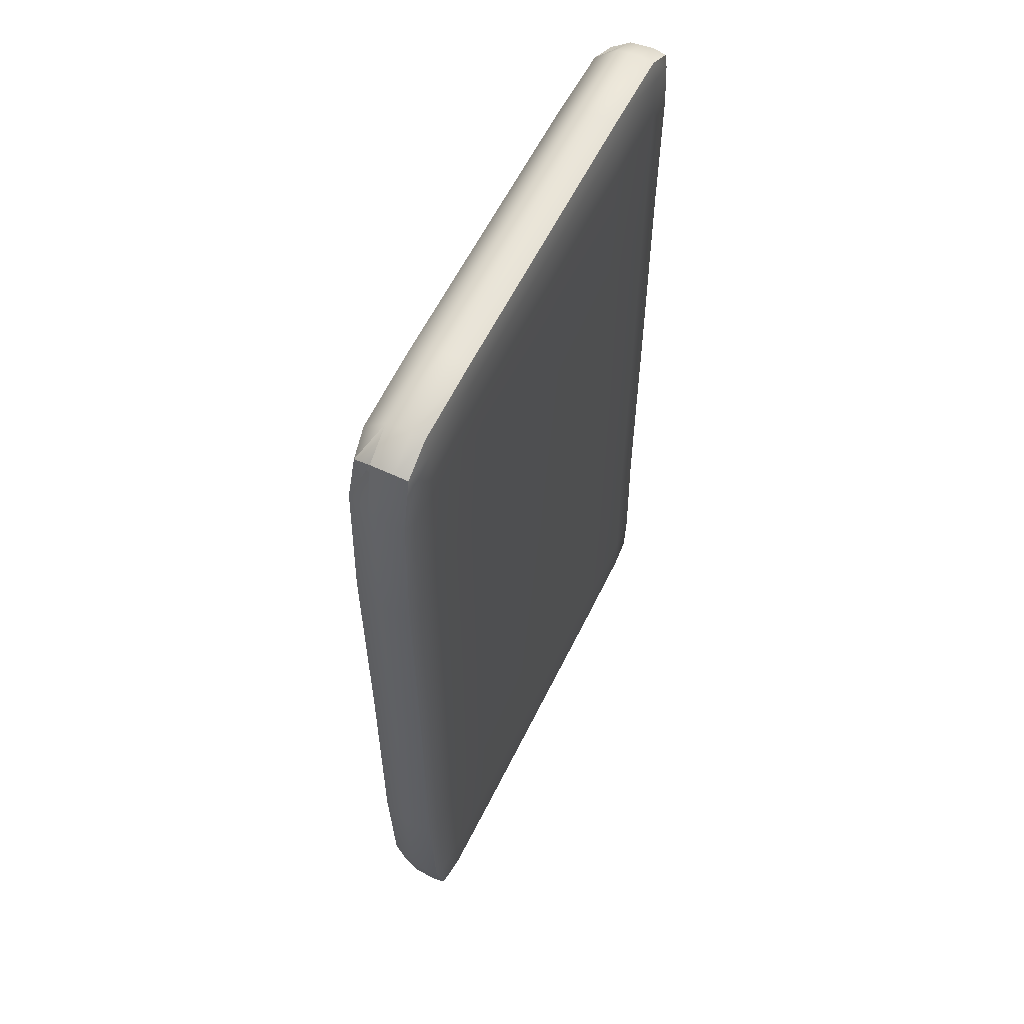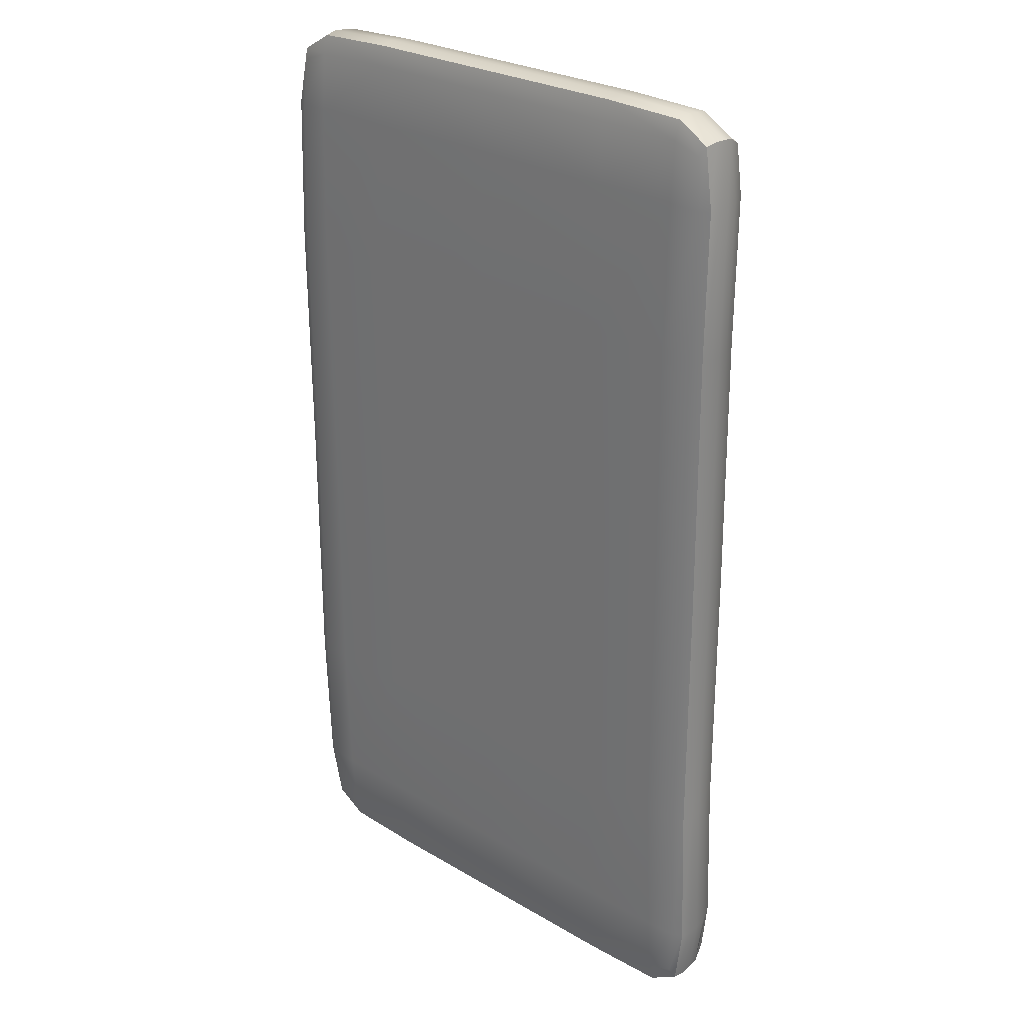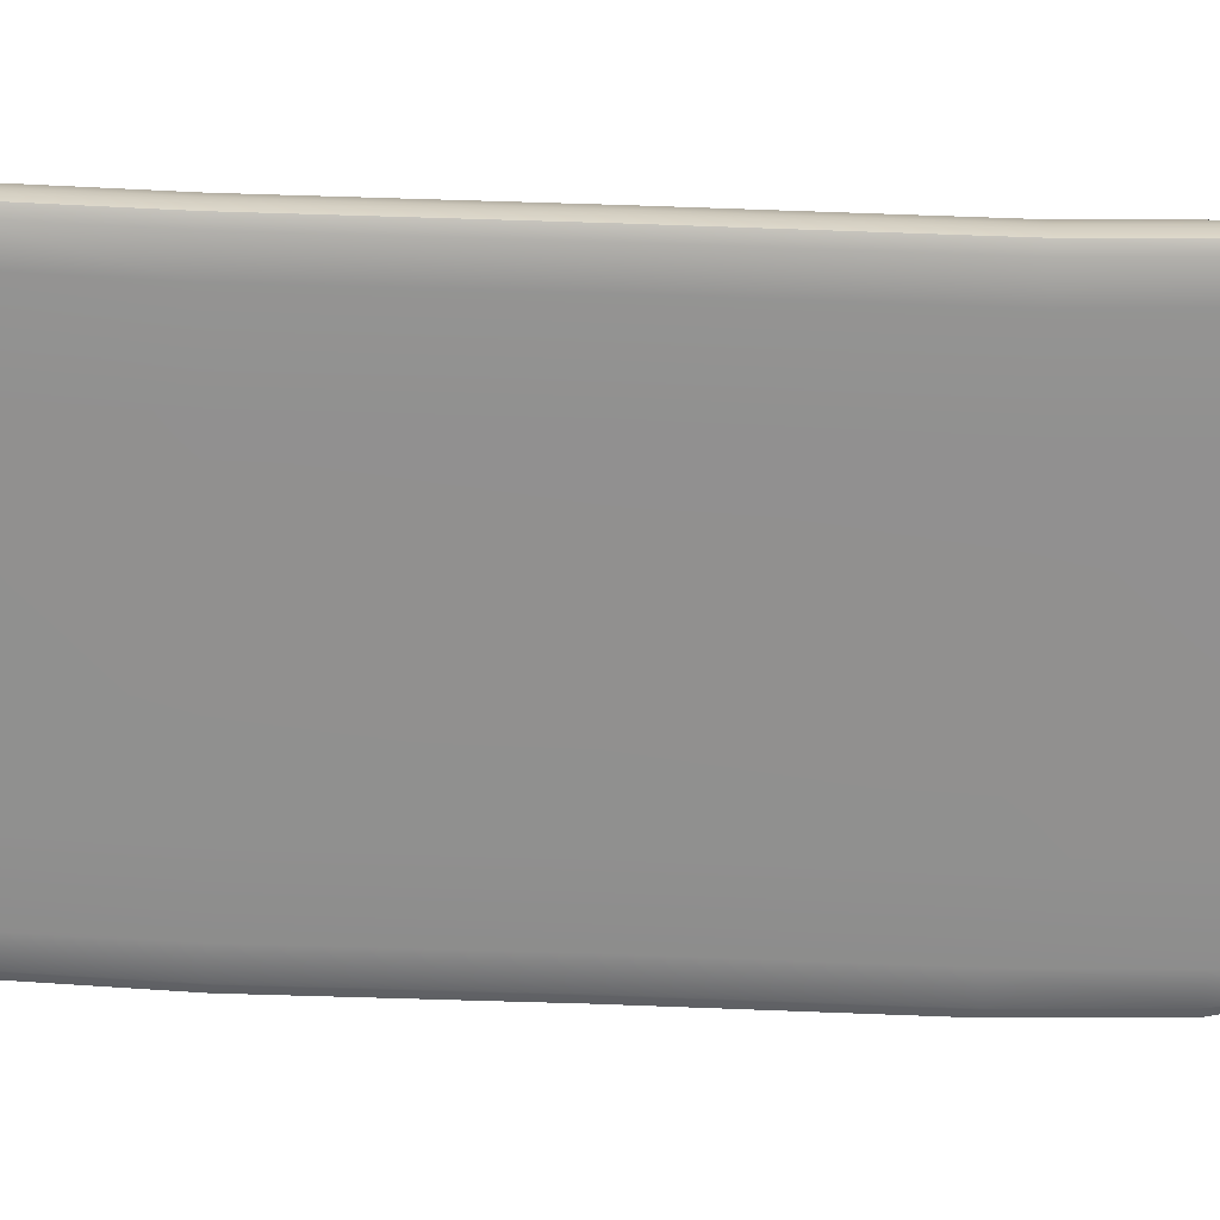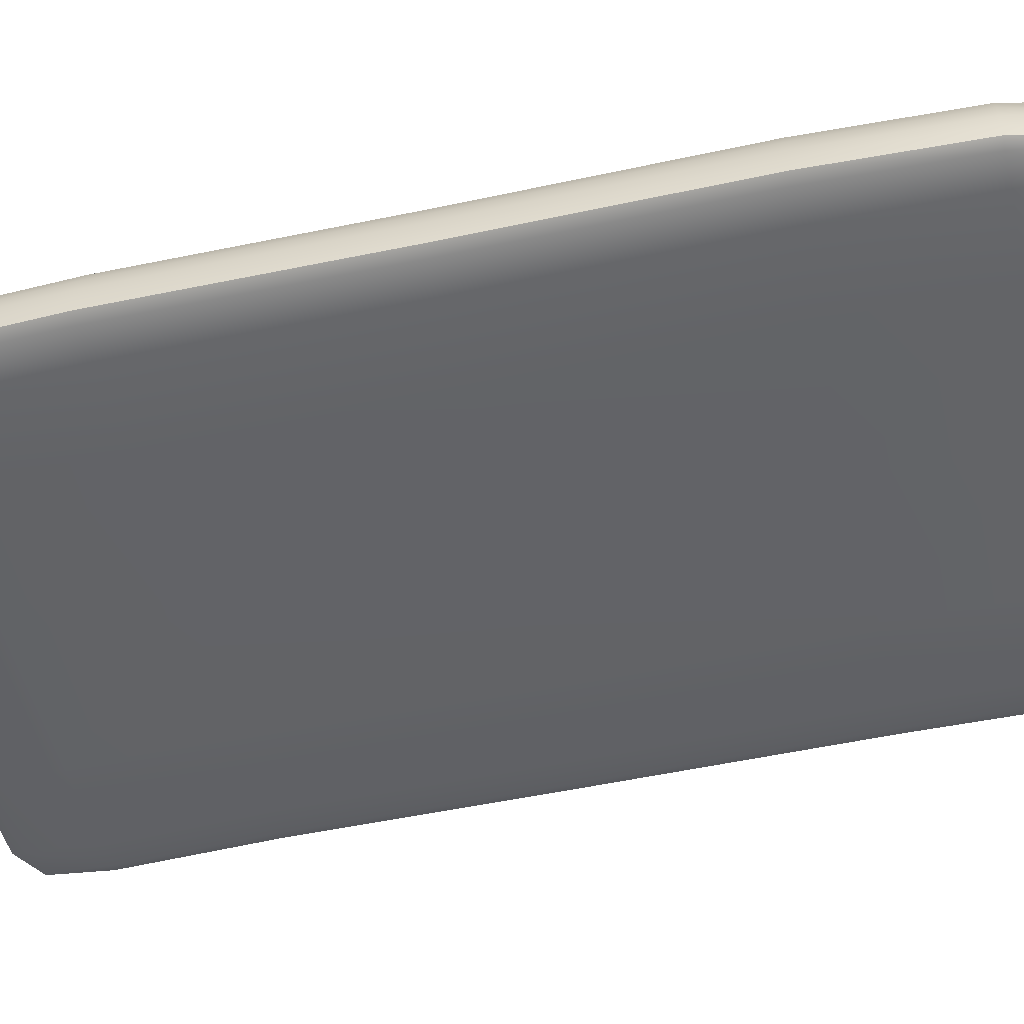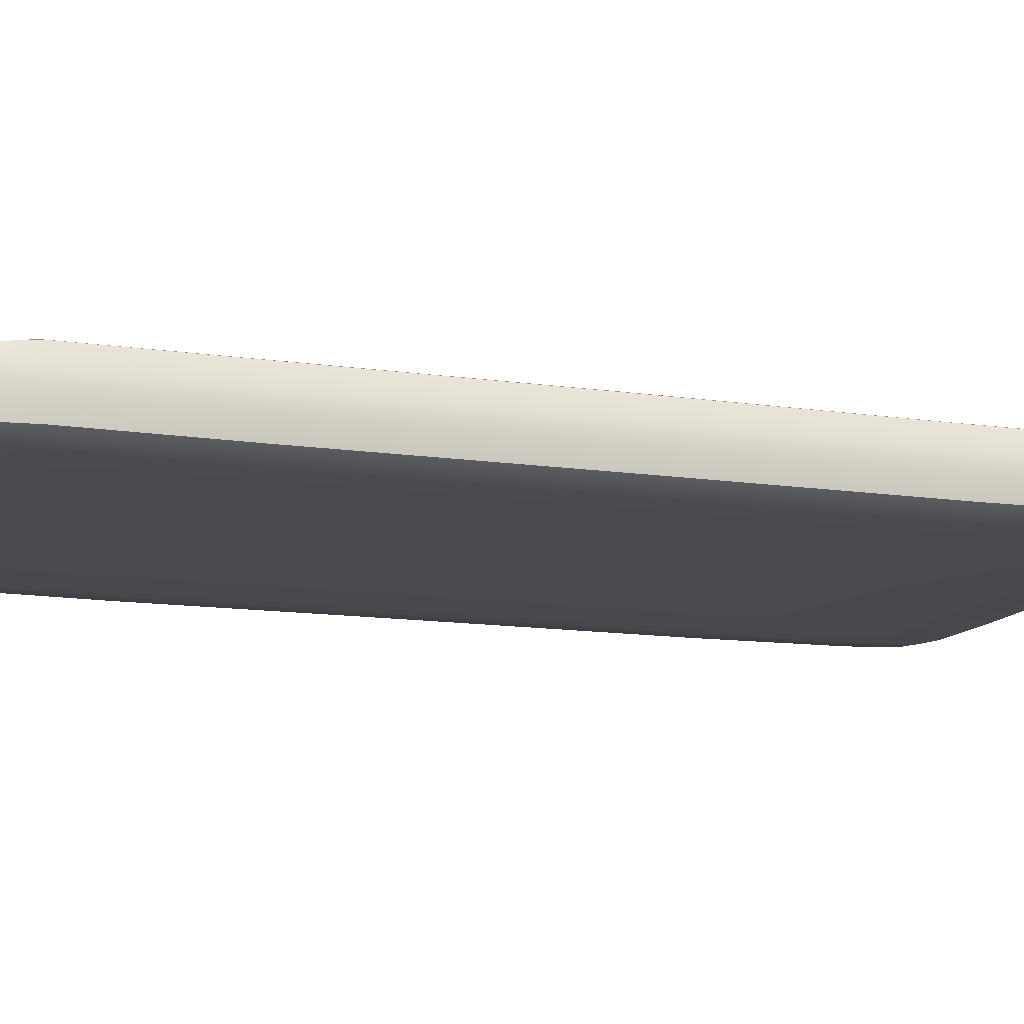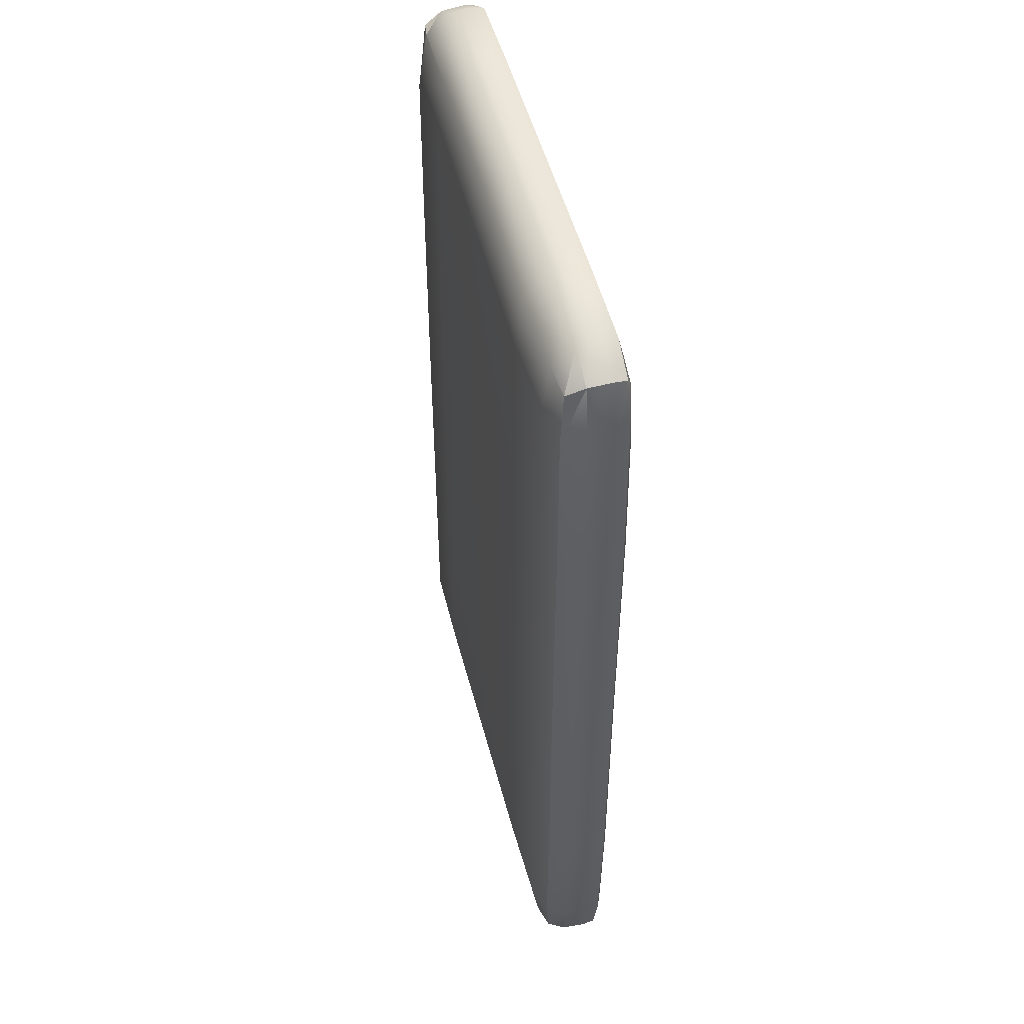
<metadata>
{"format":"obj","ext":"obj","renderer":"f3d","projection":"perspective","resolution":1024,"background":"white","views":[{"elev":59.3,"azim":-64.0,"up":"+Z"},{"elev":27.0,"azim":42.3,"up":"+Z"},{"elev":-65.7,"azim":87.8,"up":"+Y"},{"elev":-51.0,"azim":-77.0,"up":"+Y"},{"elev":-12.9,"azim":70.8,"up":"+Y"},{"elev":50.5,"azim":-104.5,"up":"+Z"}]}
</metadata>
<code>
v -0.4753 -0.002258 0.8169
v -0.4753 0.101 0.8169
v -0.4722 -0.002258 -0.8169
v -0.4722 0.101 -0.8169
v 0.4429 -0.002258 0.8169
v 0.4429 0.101 0.8169
v 0.4556 -0.002258 -0.8169
v 0.4556 0.101 -0.8169
v -0.2731 0.02777 -0.8775
v 0.2599 0.02777 -0.8775
v 0.2463 0.02777 0.8775
v -0.2802 0.02777 0.8775
v -0.2753 -0.003677 -0.8371
v 0.2577 -0.003677 -0.8371
v 0.2577 0.111 -0.8371
v -0.2753 0.111 -0.8371
v 0.2446 -0.003678 0.8371
v -0.2822 -0.003678 0.8371
v -0.2822 0.111 0.8371
v 0.2446 0.111 0.8371
v 0.4544 0.02777 0.8371
v 0.4673 0.02777 -0.8371
v -0.4817 0.02777 -0.8371
v -0.4847 0.02777 0.8371
v 0.4496 0.111 -0.4637
v 0.4447 0.111 0.4637
v 0.4496 -0.003677 -0.4637
v 0.4447 -0.003678 0.4637
v -0.4955 0.111 -0.4637
v -0.4968 0.111 0.4637
v -0.4968 -0.003678 0.4637
v -0.4956 -0.003677 -0.4637
v -0.2932 0.1311 0.4637
v -0.29 0.1311 -0.4637
v 0.2342 0.1311 0.4637
v 0.2394 0.1311 -0.4637
v 0.2342 -0.006514 0.4637
v 0.2394 -0.006514 -0.4637
v -0.2932 -0.006514 0.4637
v -0.29 -0.006514 -0.4637
v 0.4664 0.02777 0.4637
v 0.4713 0.02777 -0.4637
v -0.5166 0.02777 -0.4637
v -0.5177 0.02777 0.4637
v 0.4692 0.02777 0.7297
v -0.4831 0.06915 0.8336
v 0.4808 0.02777 -0.7297
v -0.4801 0.004693 -0.8336
v -0.5059 0.02777 -0.7297
v -0.4801 0.06915 -0.8336
v 0.4653 0.004693 -0.8336
v -0.01935 0.02777 0.8775
v 0.3973 0.02777 0.8725
v 0.4524 0.004693 0.8336
v 0.4685 0.004509 -0.4637
v 0.4699 0.02777 -0
v -0.007483 0.02777 -0.8775
v -0.2804 0.07045 0.8725
v -0.5084 0.02777 0.7297
v -0.5151 0.004509 0.4637
v 0.2597 0.07045 -0.8725
v 0.4638 0.07045 0.4637
v -0.4224 0.02777 -0.8725
v 0.4524 0.06915 0.8336
v -0.009779 0.111 -0.8371
v -0.2734 0.004509 -0.8725
v -0.02128 0.111 0.8371
v 0.2461 0.004509 0.8725
v -0.009789 -0.003677 -0.8371
v 0.4654 0.06915 -0.8336
v -0.02128 -0.003678 0.8371
v -0.4831 0.004693 0.8336
v -0.2805 0.004509 0.8725
v 0.2461 0.07045 0.8725
v 0.2596 0.004509 -0.8725
v -0.2733 0.07045 -0.8725
v -0.423 -0.003434 -0.8336
v -0.423 0.1093 -0.8336
v 0.4074 -0.003434 -0.8336
v 0.3944 -0.003435 0.8336
v -0.4271 -0.003435 0.8336
v 0.4074 0.1093 -0.8336
v 0.3945 0.1093 0.8336
v -0.4271 0.1093 0.8336
v -0.5139 0.07045 -0.4637
v 0.4107 0.02777 -0.8725
v -0.4265 0.02777 0.8725
v -0.5149 0.02777 -0
v -0.4938 0.111 0
v -0.4401 0.1286 0.4637
v -0.287 0.1311 0
v -0.4383 0.1286 -0.4637
v 0.4486 -0.003678 -0
v 0.3859 -0.00616 0.4637
v 0.241 -0.006514 -0
v 0.3907 -0.00616 -0.4637
v -0.03155 0.1311 0.4637
v 0.241 0.1311 0
v -0.02633 0.1311 -0.4637
v -0.03155 -0.006514 0.4637
v -0.287 -0.006514 -0
v -0.02633 -0.006514 -0.4637
v -0.4401 -0.00616 0.4637
v -0.4938 -0.003678 -0
v -0.4383 -0.00616 -0.4637
v 0.4486 0.111 0
v 0.4637 0.004509 0.4637
v 0.4686 0.07045 -0.4637
v 0.3859 0.1286 0.4637
v 0.3907 0.1286 -0.4637
v -0.514 0.004509 -0.4637
v -0.515 0.07045 0.4637
v 0.4484 -0.003435 0.7271
v 0.4484 0.1093 0.7271
v 0.46 0.1093 -0.7271
v 0.2516 0.1286 -0.7297
v 0.46 -0.003434 -0.7271
v 0.2398 0.1286 0.7297
v 0.2516 -0.00616 -0.7297
v 0.2398 -0.00616 0.7297
v -0.2814 0.1286 -0.7297
v -0.4858 0.1093 -0.7271
v -0.2879 0.1286 0.7297
v -0.4887 0.1093 0.7271
v -0.4887 -0.003435 0.7271
v -0.4858 -0.003434 -0.7271
v -0.2879 -0.00616 0.7297
v -0.2814 -0.00616 -0.7297
v -0.4336 -0.005819 0.7291
v 0.403 -0.005819 -0.7291
v 0.403 0.1262 -0.7291
v -0.02674 -0.00616 0.7297
v -0.4297 -0.005819 -0.7291
v 0.3968 0.07012 0.8676
v -0.506 0.07012 0.7291
v 0.4102 0.07013 -0.8676
v -0.4264 0.07012 0.8676
v -0.4297 0.1262 -0.7291
v -0.01621 -0.00616 -0.7297
v 0.4666 0.004555 0.7291
v -0.0196 0.004509 0.8725
v -0.007786 0.004509 -0.8725
v -0.4223 0.07013 -0.8676
v -0.02674 0.1286 0.7297
v 0.3913 -0.005819 0.7291
v -0.4336 0.1262 0.7291
v -0.01621 0.1286 -0.7297
v 0.3913 0.1262 0.7291
v 0.4782 0.07013 -0.7291
v -0.5034 0.07013 -0.7291
v -0.4362 0.1286 0
v 0.3905 -0.00616 -0
v -0.02291 0.1311 0
v -0.02291 -0.006514 -0
v -0.4362 -0.00616 -0
v 0.4672 0.004509 -0
v 0.3905 0.1286 0
v -0.5122 0.004509 -0
v 0.4666 0.07012 0.7291
v -0.5122 0.07045 0
v 0.4673 0.07045 0
v -0.5034 0.004556 -0.7291
v 0.4782 0.004556 -0.7291
v -0.4223 0.004556 -0.8676
v -0.007704 0.07045 -0.8725
v -0.01954 0.07045 0.8725
v -0.4264 0.004555 0.8676
v 0.4101 0.004556 -0.8676
v -0.506 0.004555 0.7291
v 0.3967 0.004555 0.8676
v -0.4838 0.04846 0.8354
v -0.4809 0.04846 -0.8354
v -0.2803 0.04911 0.875
v 0.2598 0.04911 -0.875
v 0.4651 0.04911 0.4637
v 0.4534 0.04846 0.8354
v 0.4664 0.04846 -0.8354
v 0.2462 0.04911 0.875
v -0.2732 0.04911 -0.875
v -0.5153 0.04911 -0.4637
v 0.47 0.04911 -0.4637
v -0.5163 0.04911 0.4637
v 0.397 0.04895 0.8701
v -0.5072 0.04895 0.7294
v 0.4104 0.04895 -0.8701
v -0.4264 0.04895 0.8701
v -0.4224 0.04895 -0.8701
v 0.4795 0.04895 -0.7294
v -0.5046 0.04895 -0.7294
v 0.4679 0.04895 0.7294
v -0.5136 0.04911 0
v 0.4686 0.04911 0
v -0.007576 0.04911 -0.875
v -0.01943 0.04911 0.875
o ungrouped
g ungrouped
f 31 103 129
f 31 129 125
f 103 39 127
f 103 127 129
f 129 127 18
f 129 18 81
f 125 129 81
f 125 81 1
f 14 79 130
f 14 130 119
f 79 7 117
f 79 117 130
f 130 117 27
f 130 27 96
f 119 130 96
f 119 96 38
f 8 82 131
f 8 131 115
f 82 15 116
f 82 116 131
f 131 116 36
f 131 36 110
f 115 131 110
f 115 110 25
f 37 120 132
f 37 132 100
f 120 17 71
f 120 71 132
f 132 71 18
f 132 18 127
f 100 132 127
f 100 127 39
f 3 77 133
f 3 133 126
f 77 13 128
f 77 128 133
f 133 128 40
f 133 40 105
f 126 133 105
f 126 105 32
f 176 64 134
f 176 134 183
f 64 6 83
f 64 83 134
f 134 83 20
f 134 20 74
f 183 134 74
f 183 74 178
f 171 46 135
f 171 135 184
f 46 2 124
f 46 124 135
f 135 124 30
f 135 30 112
f 184 135 112
f 184 112 182
f 174 61 136
f 174 136 185
f 61 15 82
f 61 82 136
f 136 82 8
f 136 8 70
f 185 136 70
f 185 70 177
f 173 58 137
f 173 137 186
f 58 19 84
f 58 84 137
f 137 84 2
f 137 2 46
f 186 137 46
f 186 46 171
f 16 78 138
f 16 138 121
f 78 4 122
f 78 122 138
f 138 122 29
f 138 29 92
f 121 138 92
f 121 92 34
f 14 119 139
f 14 139 69
f 119 38 102
f 119 102 139
f 139 102 40
f 139 40 128
f 69 139 128
f 69 128 13
f 28 107 140
f 28 140 113
f 107 41 45
f 107 45 140
f 140 45 21
f 140 21 54
f 113 140 54
f 113 54 5
f 12 73 141
f 12 141 52
f 73 18 71
f 73 71 141
f 141 71 17
f 141 17 68
f 52 141 68
f 52 68 11
f 10 75 142
f 10 142 57
f 75 14 69
f 75 69 142
f 142 69 13
f 142 13 66
f 57 142 66
f 57 66 9
f 172 50 143
f 172 143 187
f 50 4 78
f 50 78 143
f 143 78 16
f 143 16 76
f 187 143 76
f 187 76 179
f 33 123 144
f 33 144 97
f 123 19 67
f 123 67 144
f 144 67 20
f 144 20 118
f 97 144 118
f 97 118 35
f 37 94 145
f 37 145 120
f 94 28 113
f 94 113 145
f 145 113 5
f 145 5 80
f 120 145 80
f 120 80 17
f 33 90 146
f 33 146 123
f 90 30 124
f 90 124 146
f 146 124 2
f 146 2 84
f 123 146 84
f 123 84 19
f 16 121 147
f 16 147 65
f 121 34 99
f 121 99 147
f 147 99 36
f 147 36 116
f 65 147 116
f 65 116 15
f 26 109 148
f 26 148 114
f 109 35 118
f 109 118 148
f 148 118 20
f 148 20 83
f 114 148 83
f 114 83 6
f 177 70 149
f 177 149 188
f 70 8 115
f 70 115 149
f 149 115 25
f 149 25 108
f 188 149 108
f 188 108 181
f 180 85 150
f 180 150 189
f 85 29 122
f 85 122 150
f 150 122 4
f 150 4 50
f 189 150 50
f 189 50 172
f 30 90 151
f 30 151 89
f 90 33 91
f 90 91 151
f 151 91 34
f 151 34 92
f 89 151 92
f 89 92 29
f 28 94 152
f 28 152 93
f 94 37 95
f 94 95 152
f 152 95 38
f 152 38 96
f 93 152 96
f 93 96 27
f 33 97 153
f 33 153 91
f 97 35 98
f 97 98 153
f 153 98 36
f 153 36 99
f 91 153 99
f 91 99 34
f 37 100 154
f 37 154 95
f 100 39 101
f 100 101 154
f 154 101 40
f 154 40 102
f 95 154 102
f 95 102 38
f 39 103 155
f 39 155 101
f 103 31 104
f 103 104 155
f 155 104 32
f 155 32 105
f 101 155 105
f 101 105 40
f 41 107 156
f 41 156 56
f 107 28 93
f 107 93 156
f 156 93 27
f 156 27 55
f 56 156 55
f 56 55 42
f 35 109 157
f 35 157 98
f 109 26 106
f 109 106 157
f 157 106 25
f 157 25 110
f 98 157 110
f 98 110 36
f 43 111 158
f 43 158 88
f 111 32 104
f 111 104 158
f 158 104 31
f 158 31 60
f 88 158 60
f 88 60 44
f 175 62 159
f 175 159 190
f 62 26 114
f 62 114 159
f 159 114 6
f 159 6 64
f 190 159 64
f 190 64 176
f 29 85 160
f 29 160 89
f 180 43 88
f 180 88 191
f 191 88 44
f 191 44 182
f 89 160 112
f 89 112 30
f 26 62 161
f 26 161 106
f 175 41 56
f 175 56 192
f 192 56 42
f 192 42 181
f 106 161 108
f 106 108 25
f 32 111 162
f 32 162 126
f 111 43 49
f 111 49 162
f 162 49 23
f 162 23 48
f 126 162 48
f 126 48 3
f 7 51 163
f 7 163 117
f 51 22 47
f 51 47 163
f 163 47 42
f 163 42 55
f 117 163 55
f 117 55 27
f 3 48 164
f 3 164 77
f 48 23 63
f 48 63 164
f 164 63 9
f 164 9 66
f 77 164 66
f 77 66 13
f 15 61 165
f 15 165 65
f 174 10 57
f 174 57 193
f 193 57 9
f 193 9 179
f 65 165 76
f 65 76 16
f 19 58 166
f 19 166 67
f 173 12 52
f 173 52 194
f 194 52 11
f 194 11 178
f 67 166 74
f 67 74 20
f 18 73 167
f 18 167 81
f 73 12 87
f 73 87 167
f 167 87 24
f 167 24 72
f 81 167 72
f 81 72 1
f 14 75 168
f 14 168 79
f 75 10 86
f 75 86 168
f 168 86 22
f 168 22 51
f 79 168 51
f 79 51 7
f 1 72 169
f 1 169 125
f 72 24 59
f 72 59 169
f 169 59 44
f 169 44 60
f 125 169 60
f 125 60 31
f 5 54 170
f 5 170 80
f 54 21 53
f 54 53 170
f 170 53 11
f 170 11 68
f 80 170 68
f 80 68 17
f 166 194 178
f 166 178 74
f 58 173 194
f 58 194 166
f 165 193 179
f 165 179 76
f 61 174 193
f 61 193 165
f 161 192 181
f 161 181 108
f 62 175 192
f 62 192 161
f 160 191 182
f 160 182 112
f 85 180 191
f 85 191 160
f 45 190 176
f 45 176 21
f 41 175 190
f 41 190 45
f 49 189 172
f 49 172 23
f 43 180 189
f 43 189 49
f 47 188 181
f 47 181 42
f 22 177 188
f 22 188 47
f 63 187 179
f 63 179 9
f 23 172 187
f 23 187 63
f 87 186 171
f 87 171 24
f 12 173 186
f 12 186 87
f 86 185 177
f 86 177 22
f 10 174 185
f 10 185 86
f 59 184 182
f 59 182 44
f 24 171 184
f 24 184 59
f 53 183 178
f 53 178 11
f 21 176 183
f 21 183 53

</code>
